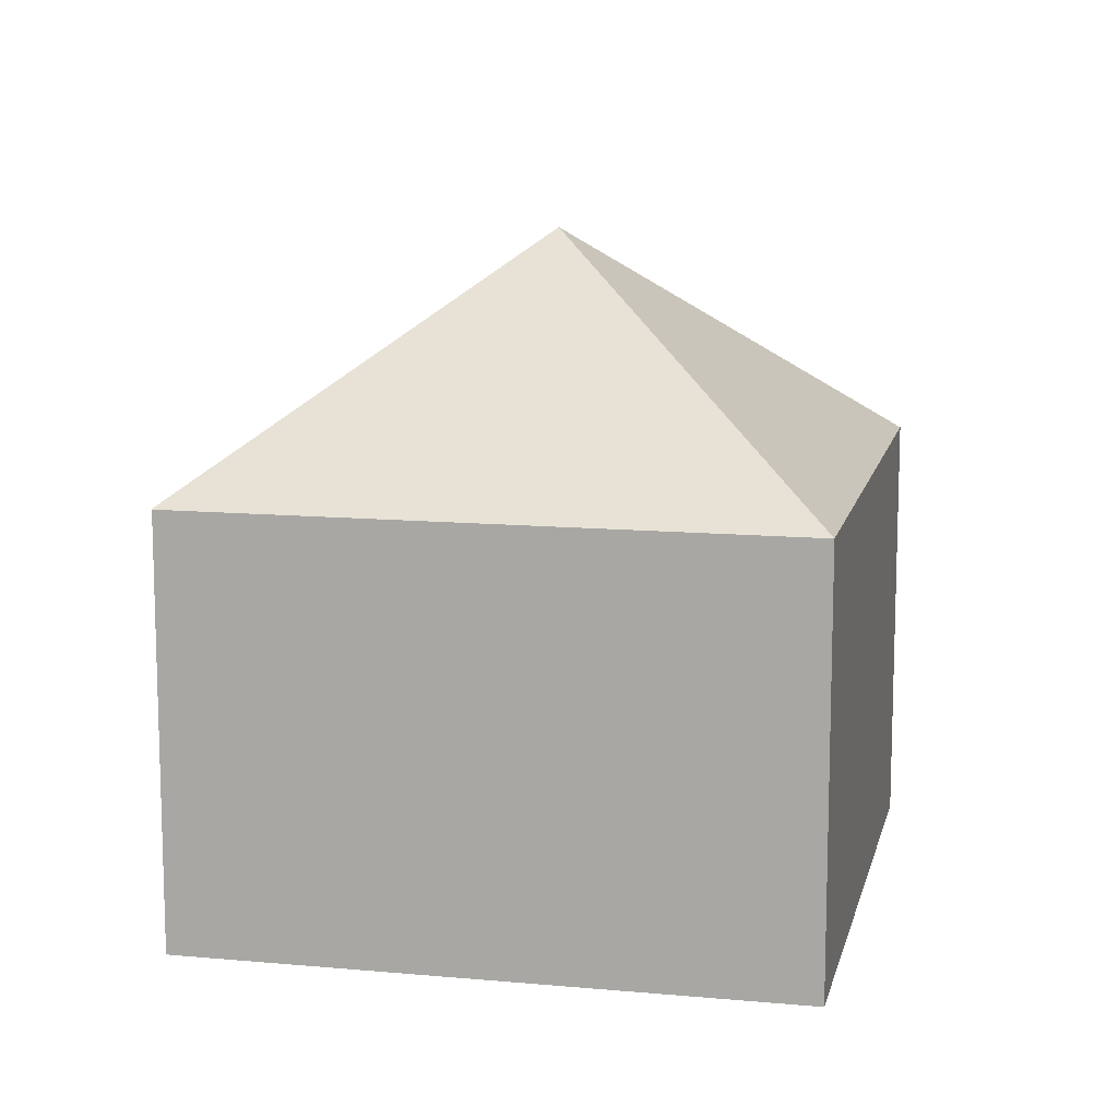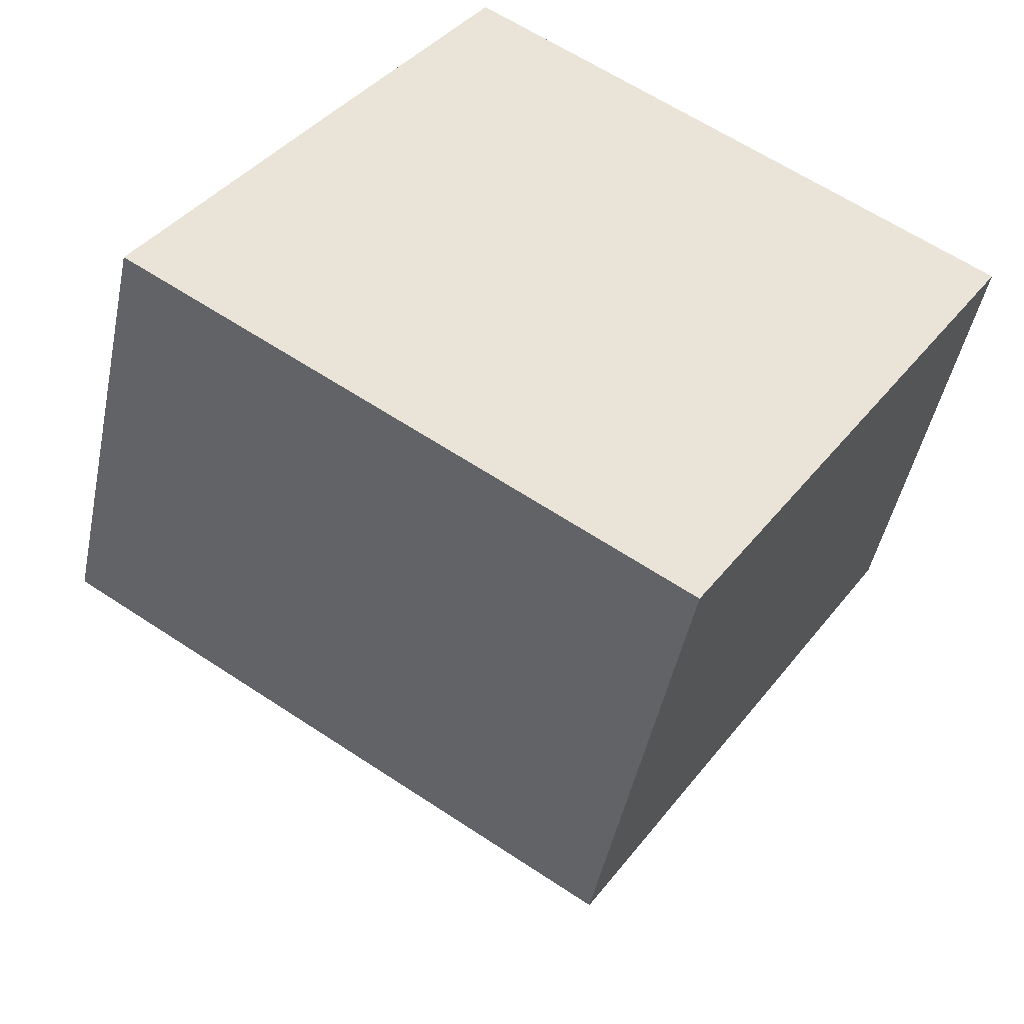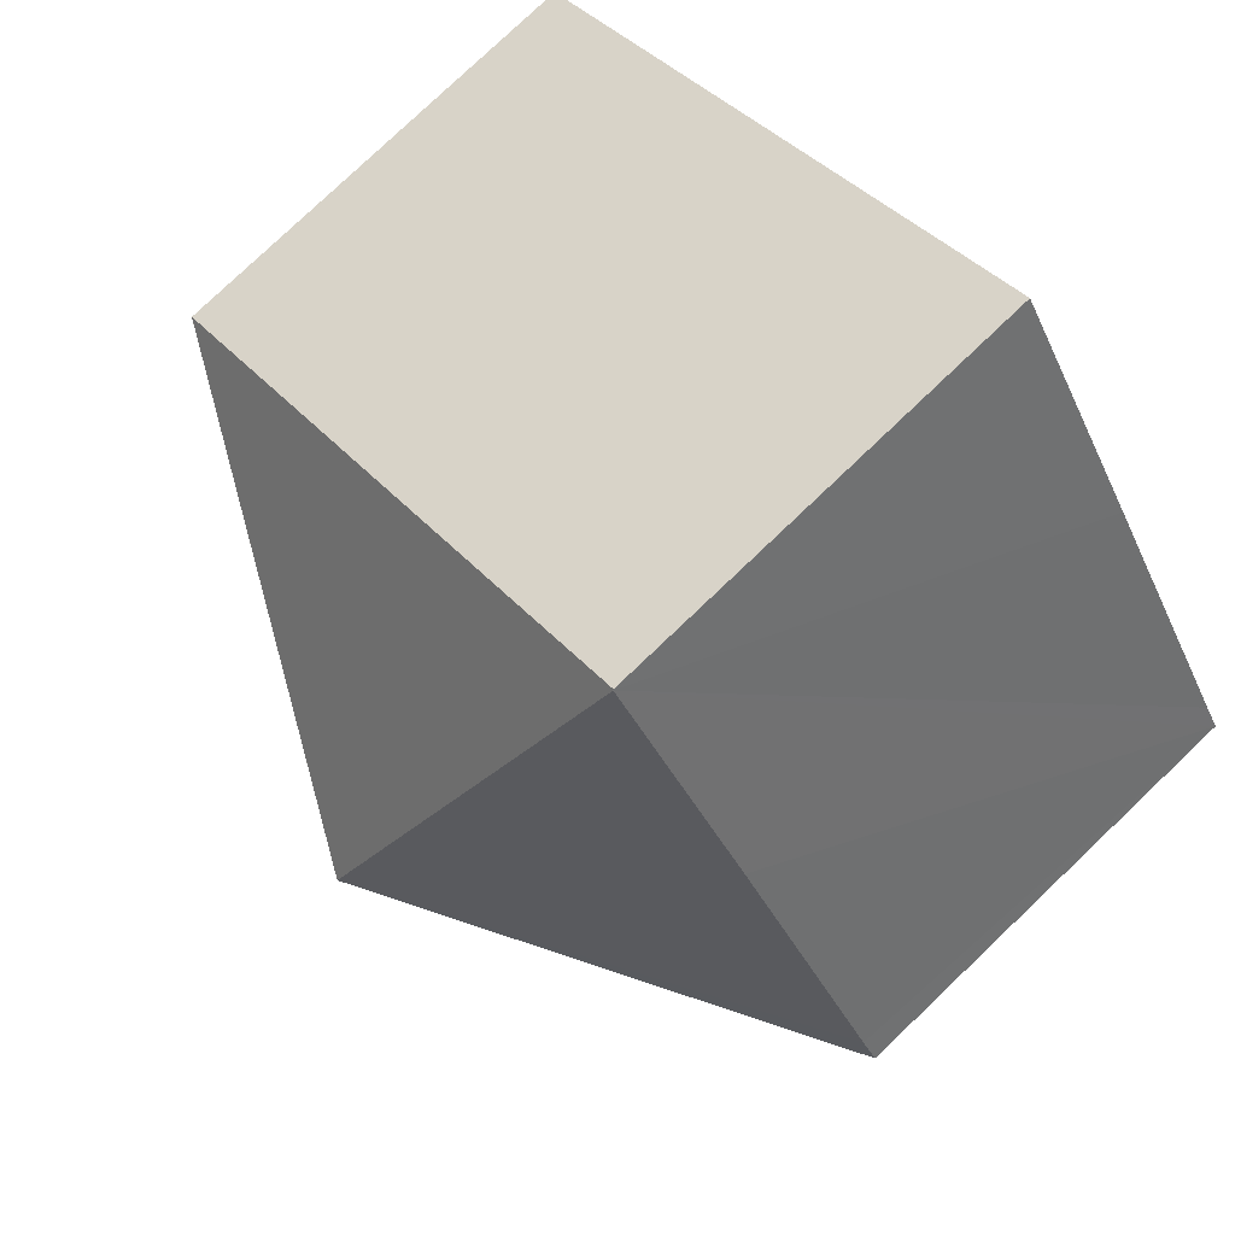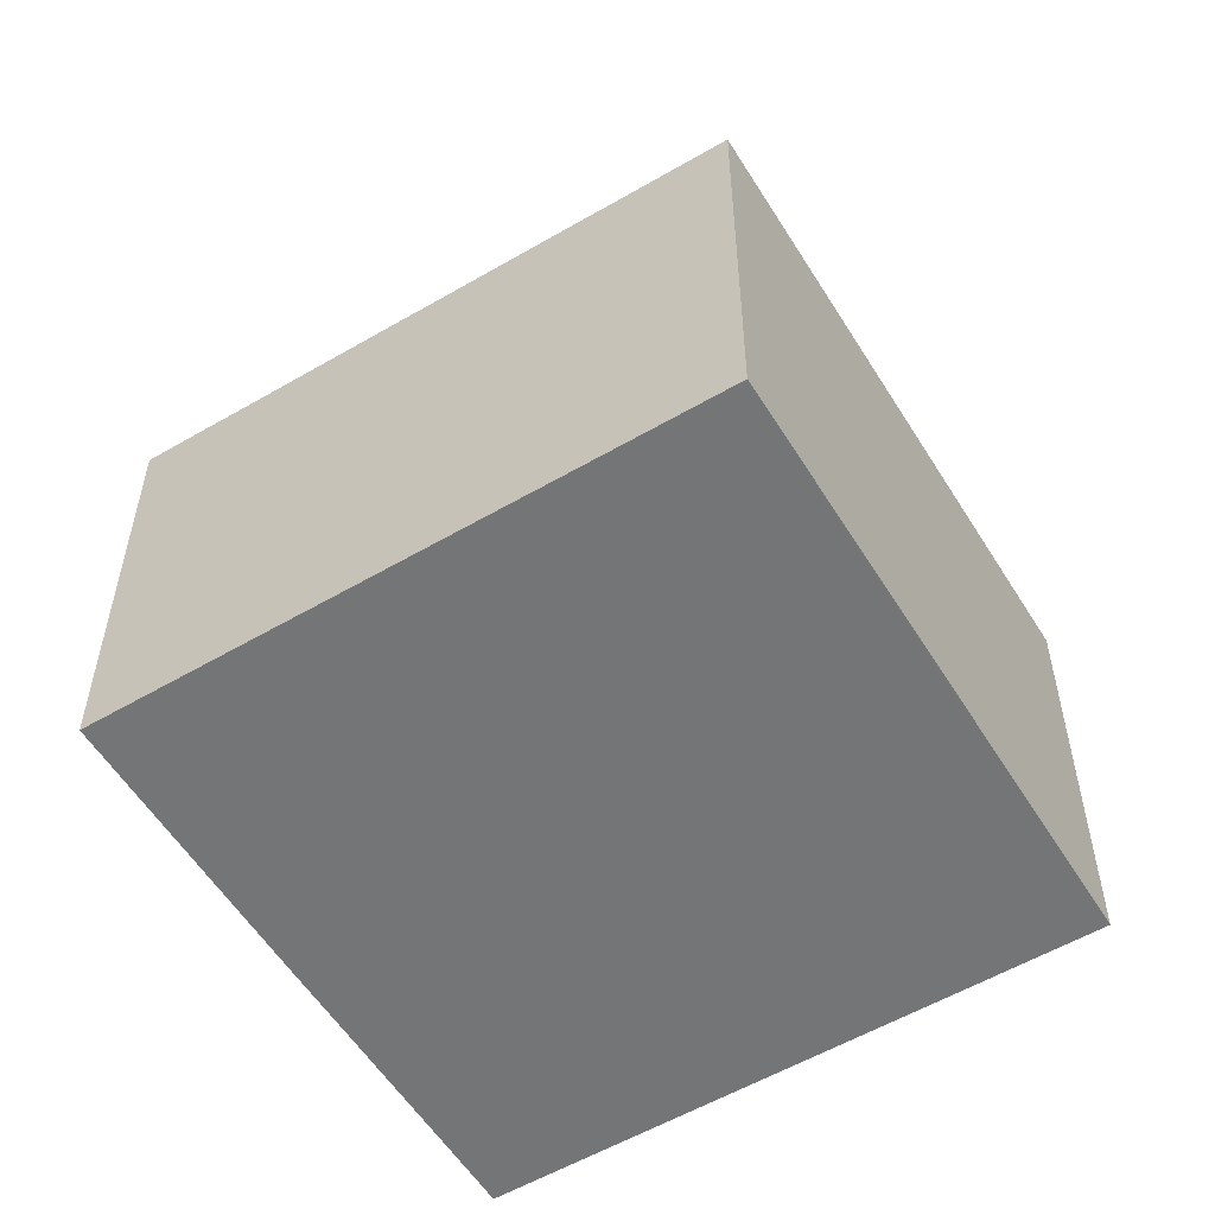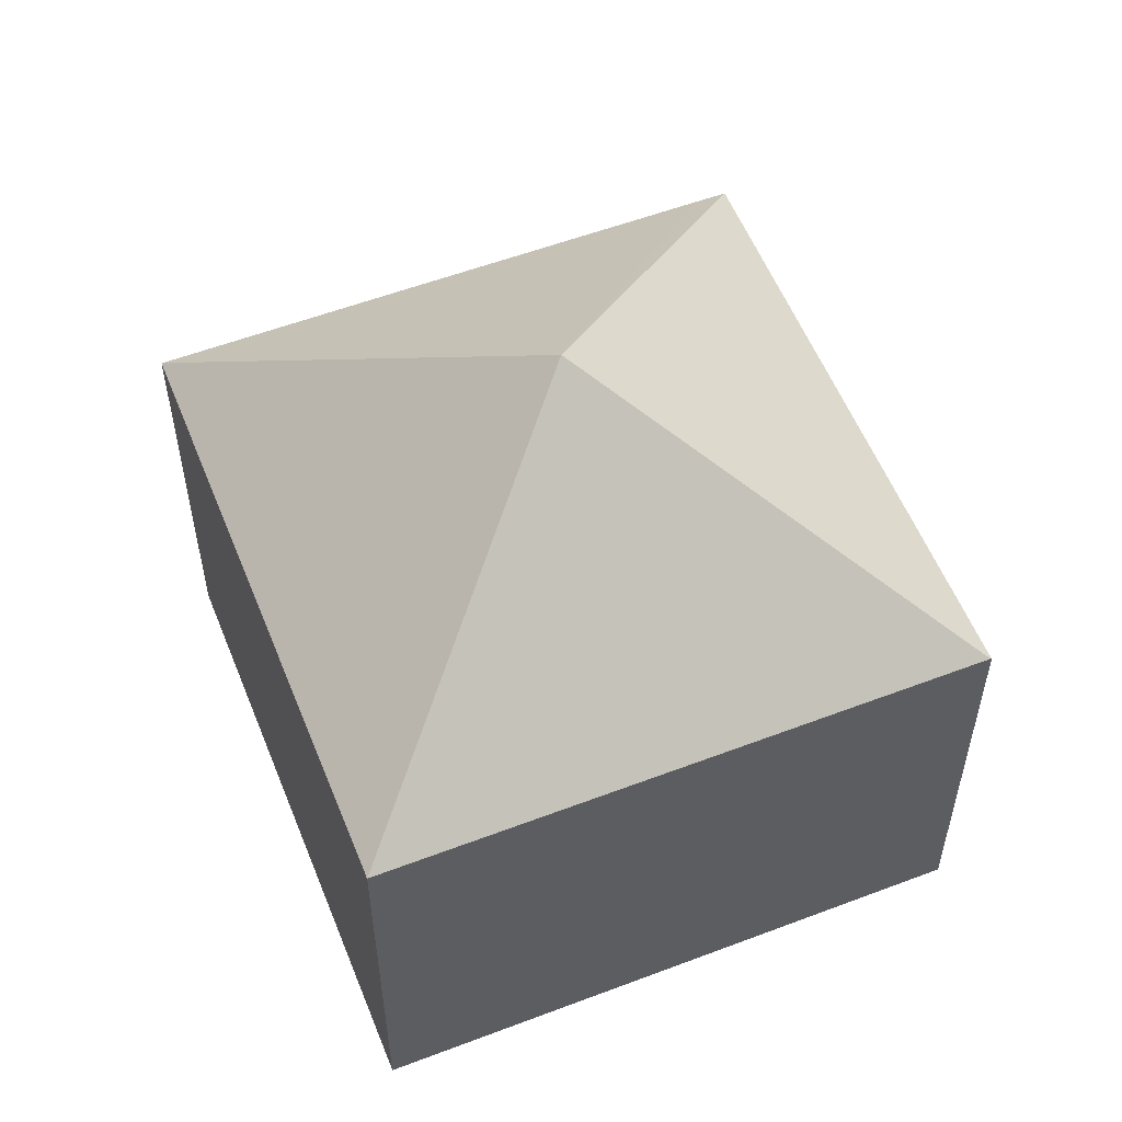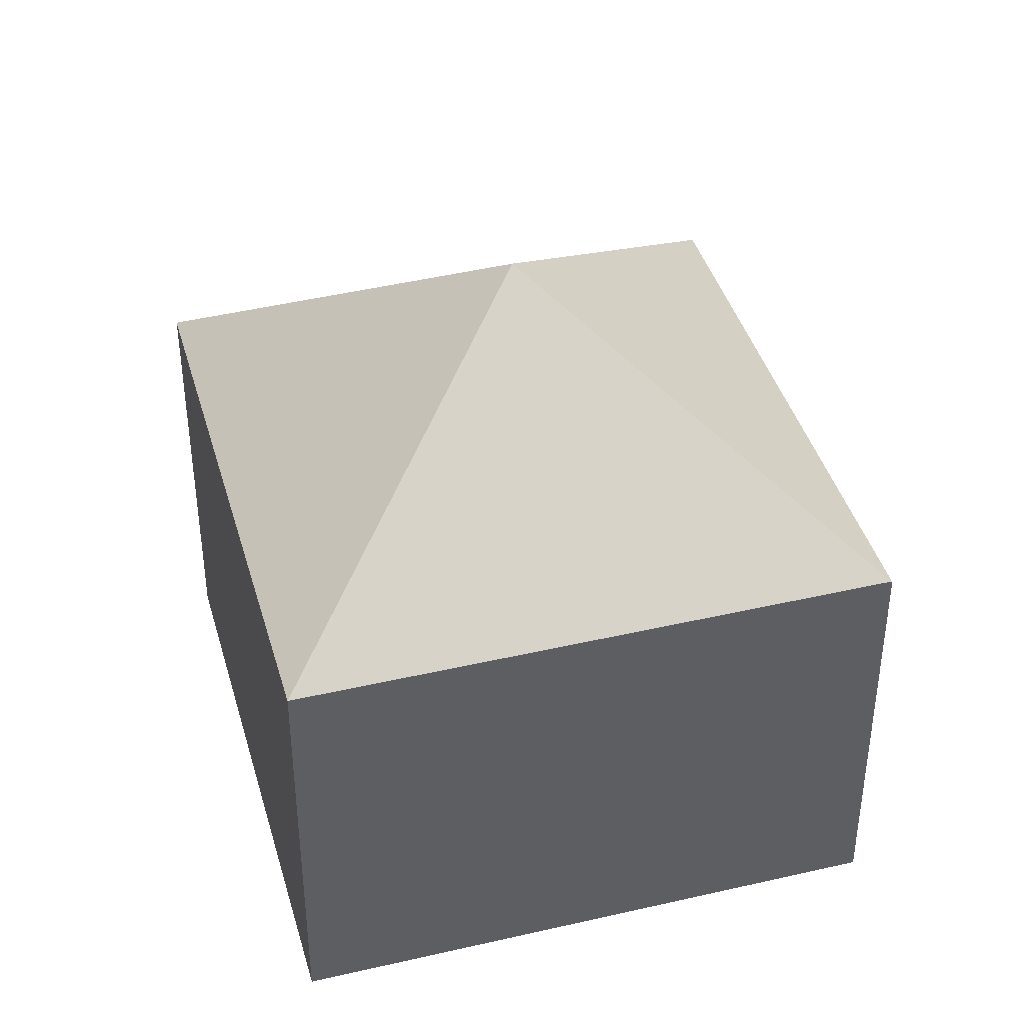
<metadata>
{"format":"obj","ext":"obj","renderer":"f3d","projection":"perspective","resolution":1024,"background":"white","views":[{"elev":11.9,"azim":45.0,"up":"+Y"},{"elev":-46.4,"azim":-11.4,"up":"+Z"},{"elev":79.1,"azim":-133.6,"up":"+Z"},{"elev":-56.4,"azim":64.0,"up":"+Y"},{"elev":56.2,"azim":100.9,"up":"+Y"},{"elev":41.2,"azim":107.0,"up":"+Y"}]}
</metadata>
<code>
v  6.917 10.73 1.509
v  13.85 6.912 3.009
v  8.469 6.928 -5.396
v  5.371 6.912 8.436
v  5.363 6.923 8.424
v  8.457 6.912 -5.414
v  0 6.912 4.232e-16
v  0.28 6.918 0.437
v  2.933 6.911 4.628
v  8.469 3.304e-16 -5.396
v  8.457 3.315e-16 -5.414
v  13.85 -1.842e-16 3.009
v  0 0 0
v  0.28 -2.676e-17 0.437
v  2.933 -2.834e-16 4.628
v  5.363 -5.158e-16 8.424
v  5.371 -5.166e-16 8.436
g defaultobject
f 1 2 3
f 1 4 2
f 4 1 5
f 1 3 6
f 1 6 7
f 8 1 7
f 1 8 9
f 1 9 5
f 10 6 3
f 6 10 11
f 2 10 3
f 10 2 12
f 11 7 6
f 7 11 13
f 13 8 7
f 8 13 9
f 9 13 5
f 5 13 14
f 5 14 15
f 5 15 16
f 16 4 5
f 4 16 17
f 17 2 4
f 2 17 12
f 10 13 11
f 13 10 12
f 13 12 14
f 14 12 17
f 14 17 15

</code>
